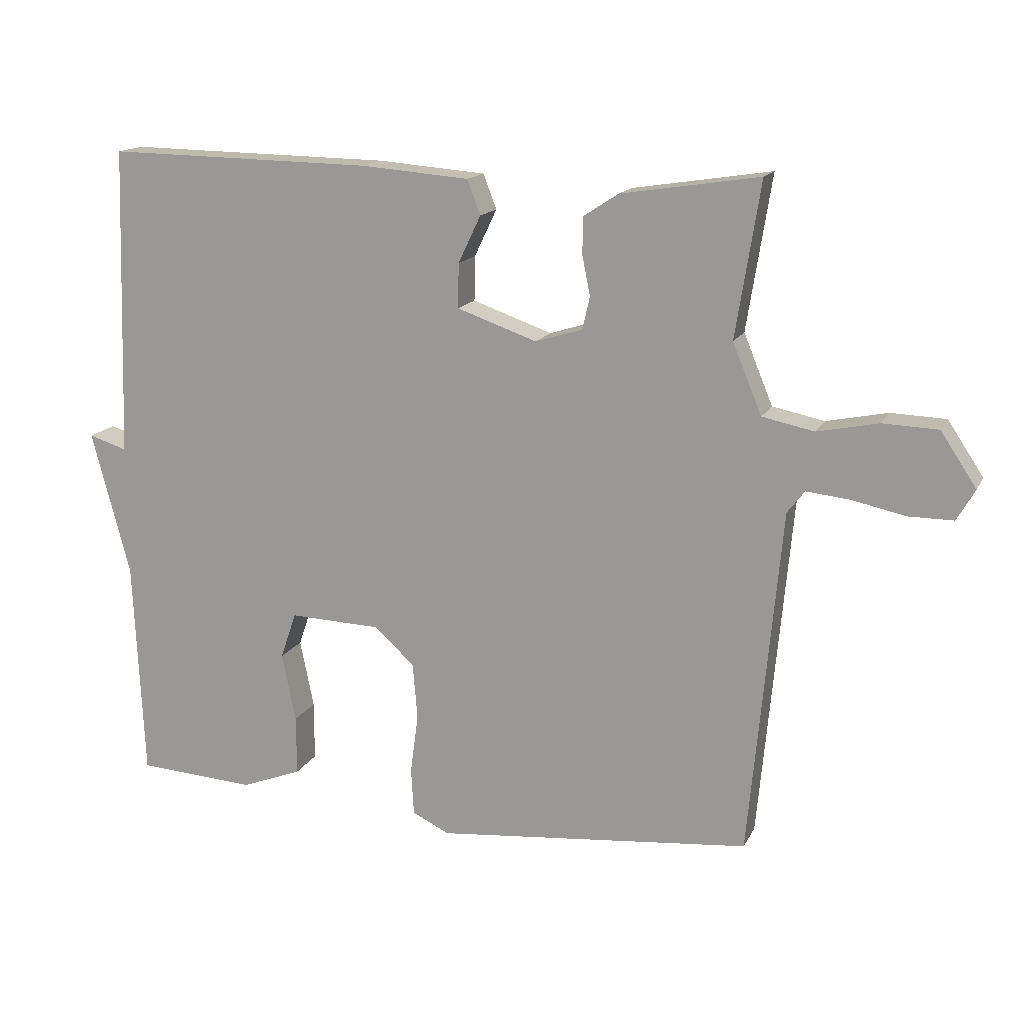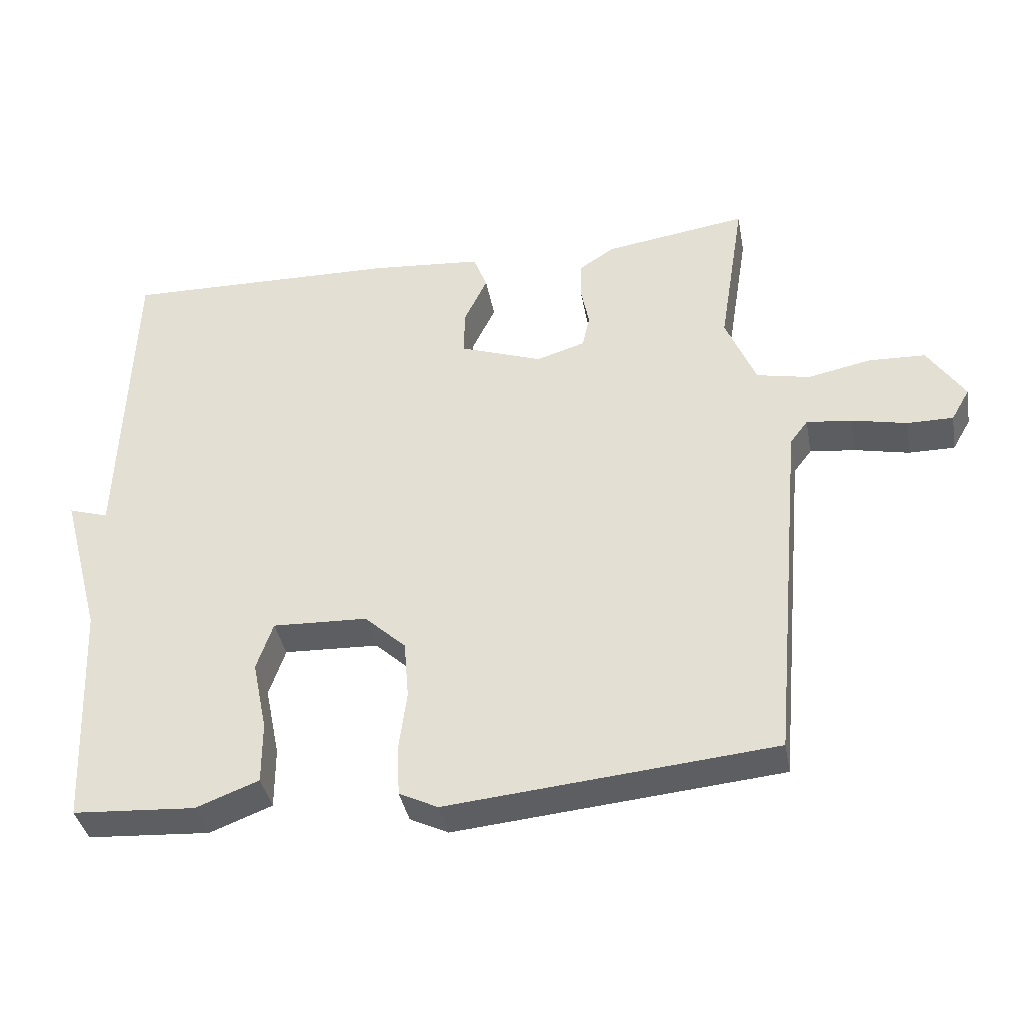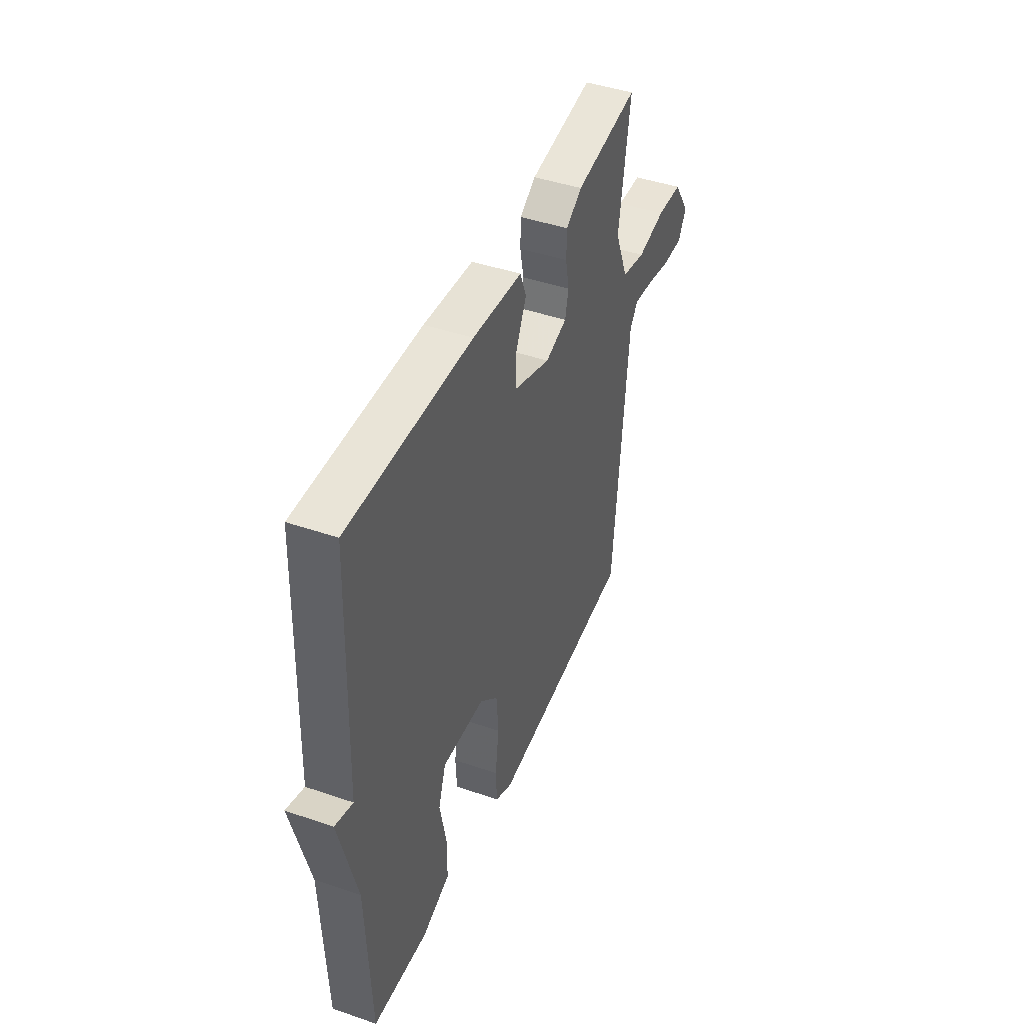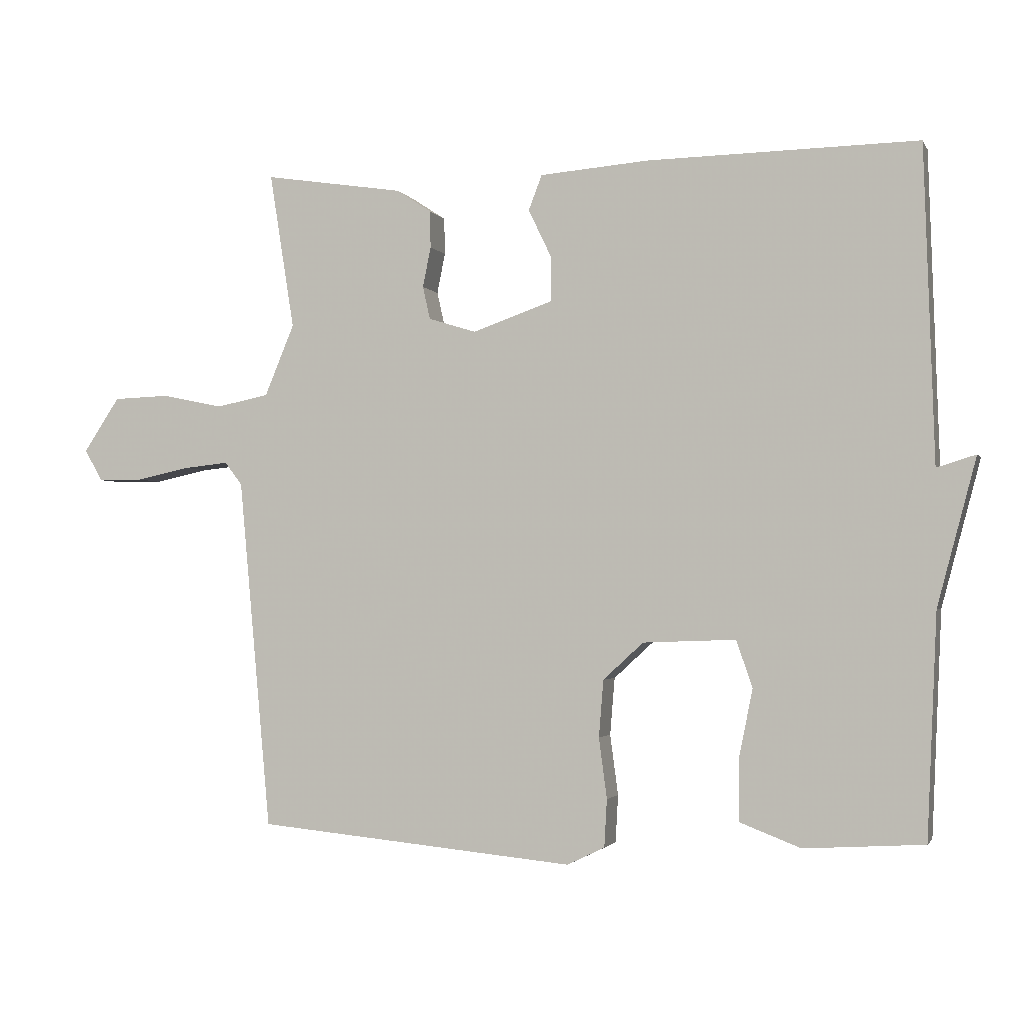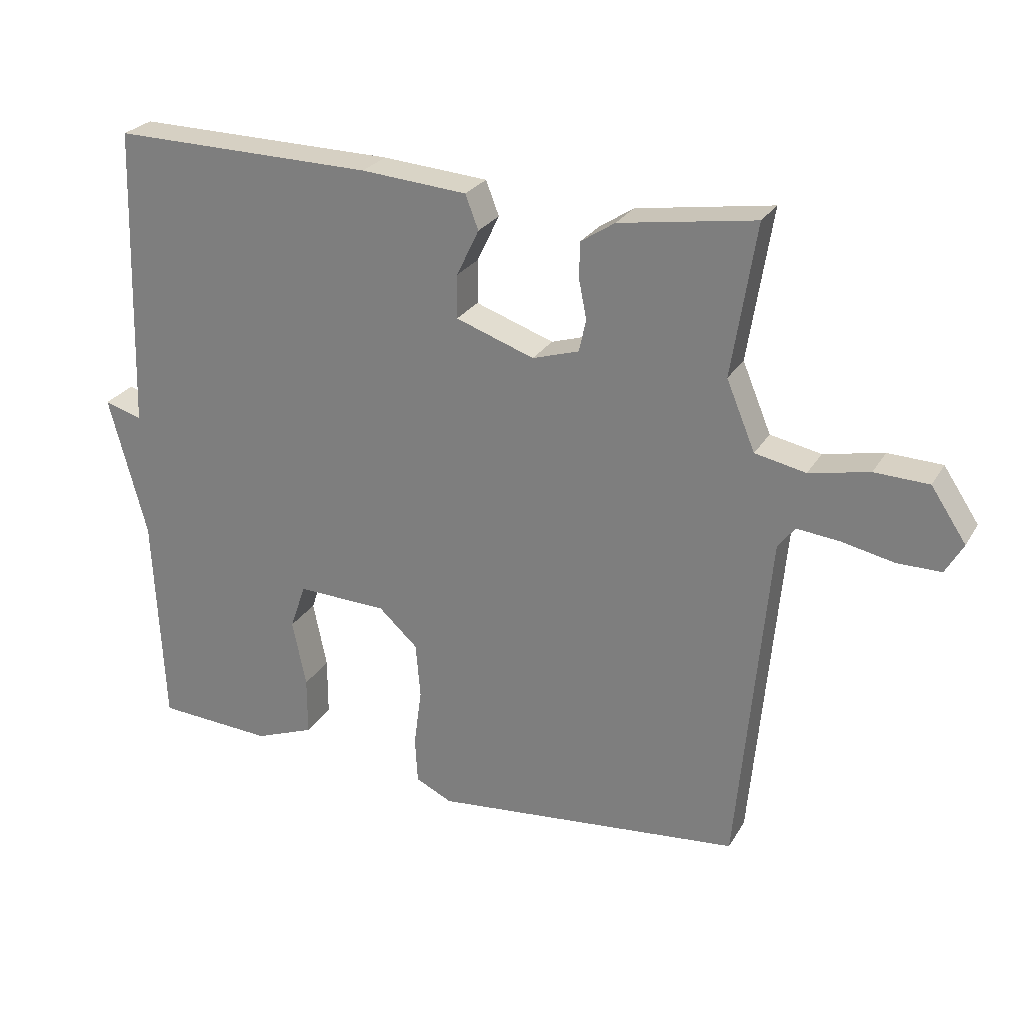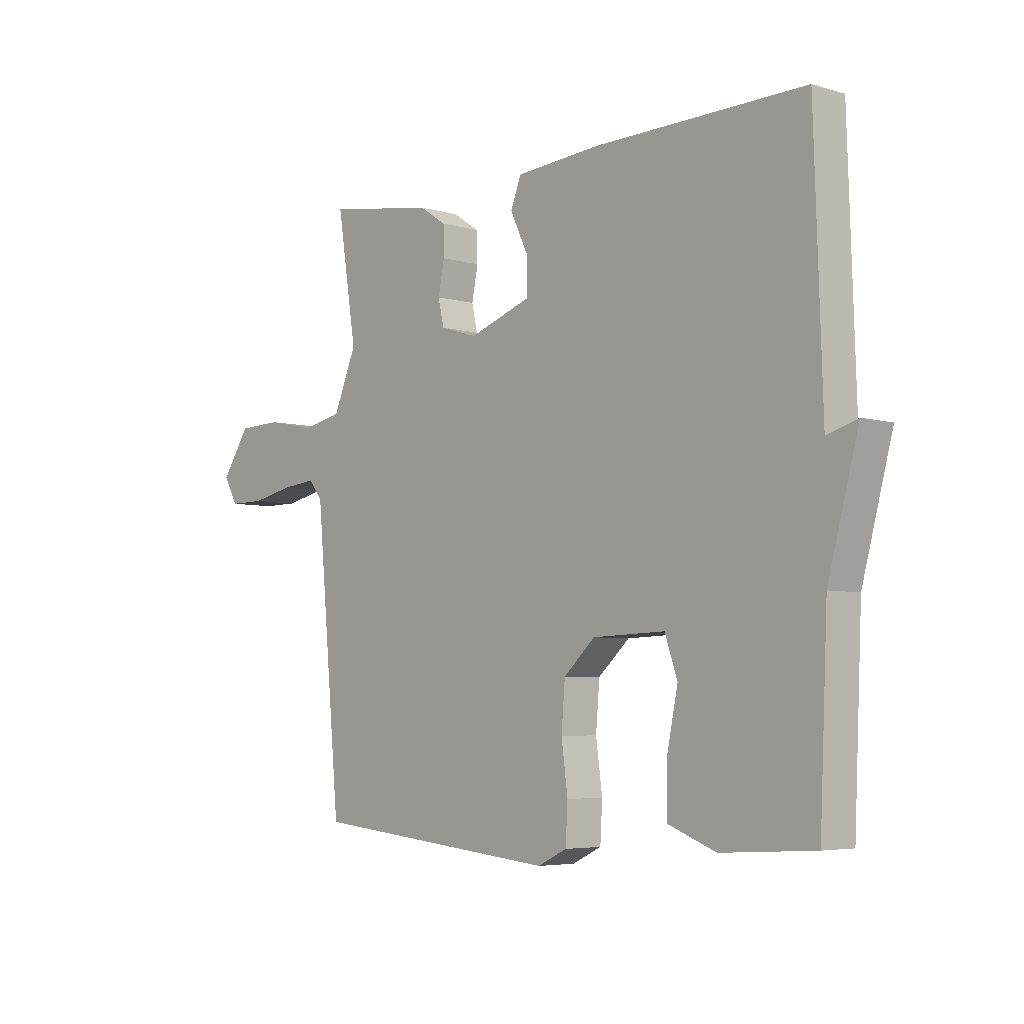
<metadata>
{"format":"obj","ext":"obj","renderer":"f3d","projection":"perspective","resolution":1024,"background":"white","views":[{"elev":15.3,"azim":-161.0,"up":"+Z"},{"elev":-38.0,"azim":-169.7,"up":"+Z"},{"elev":43.8,"azim":112.0,"up":"+Z"},{"elev":-2.1,"azim":16.3,"up":"+Z"},{"elev":25.9,"azim":-155.8,"up":"+Z"},{"elev":-5.1,"azim":47.4,"up":"+Z"}]}
</metadata>
<code>
v 0.5 0.07 0.5
v 0.515 0.07 0.032
v 0.573 0.07 0.05
v 0.515 0.07 -0.168
v 0.5 0.07 -0.5
v 0.322 0.07 -0.511
v 0.231 0.07 -0.476
v 0.231 0.07 -0.386
v 0.252 0.07 -0.283
v 0.228 0.07 -0.213
v 0.09 0.07 -0.218
v 0.03 0.07 -0.273
v 0.023 0.07 -0.358
v 0.035 0.07 -0.448
v 0.031 0.07 -0.519
v -0.025 0.07 -0.546
v -0.5 0.07 -0.5
v -0.548 0.07 0.023
v -0.574 0.07 0.057
v -0.64 0.07 0.05
v -0.72 0.07 0.033
v -0.787 0.07 0.033
v -0.814 0.07 0.08
v -0.76 0.07 0.161
v -0.677 0.07 0.164
v -0.585 0.07 0.145
v -0.507 0.07 0.161
v -0.463 0.07 0.267
v -0.5 0.07 0.5
v -0.292 0.07 0.468
v -0.24 0.07 0.434
v -0.239 0.07 0.379
v -0.251 0.07 0.319
v -0.24 0.07 0.27
v -0.169 0.07 0.248
v -0.049 0.07 0.29
v -0.05 0.07 0.357
v -0.084 0.07 0.428
v -0.064 0.07 0.48
v 0.098 0.07 0.493
v 0.5 0 0.5
v 0.515 0 0.032
v 0.573 0 0.05
v 0.515 0 -0.168
v 0.5 0 -0.5
v 0.322 0 -0.511
v 0.231 0 -0.476
v 0.231 0 -0.386
v 0.252 0 -0.283
v 0.228 0 -0.213
v 0.09 0 -0.218
v 0.03 0 -0.273
v 0.023 0 -0.358
v 0.035 0 -0.448
v 0.031 0 -0.519
v -0.025 0 -0.546
v -0.5 0 -0.5
v -0.548 0 0.023
v -0.574 0 0.057
v -0.64 0 0.05
v -0.72 0 0.033
v -0.787 0 0.033
v -0.814 0 0.08
v -0.76 0 0.161
v -0.677 0 0.164
v -0.585 0 0.145
v -0.507 0 0.161
v -0.463 0 0.267
v -0.5 0 0.5
v -0.292 0 0.468
v -0.24 0 0.434
v -0.239 0 0.379
v -0.251 0 0.319
v -0.24 0 0.27
v -0.169 0 0.248
v -0.049 0 0.29
v -0.05 0 0.357
v -0.084 0 0.428
v -0.064 0 0.48
v 0.098 0 0.493
f 40 1 2
f 39 40 2
f 38 39 2
f 37 38 2
f 36 37 2
f 35 36 2
f 34 35 2
f 31 32 33
f 30 31 33
f 29 30 33
f 28 29 33
f 27 28 33 34
f 24 25 26
f 23 24 26
f 22 23 26
f 21 22 26
f 20 21 26
f 19 20 26 27
f 27 34 2
f 19 27 2
f 18 19 2
f 16 17 18
f 15 16 18
f 14 15 18
f 13 14 18
f 7 8 9
f 6 7 9
f 5 6 9
f 4 5 9
f 4 9 10
f 3 4 10
f 2 3 10
f 18 2 10 11
f 12 13 18
f 11 12 18
f 42 41 80
f 42 80 79
f 42 79 78
f 42 78 77
f 42 77 76
f 42 76 75
f 42 75 74
f 73 72 71
f 73 71 70
f 73 70 69
f 73 69 68
f 74 73 68 67
f 66 65 64
f 66 64 63
f 66 63 62
f 66 62 61
f 66 61 60
f 67 66 60 59
f 42 74 67
f 42 67 59
f 42 59 58
f 58 57 56
f 58 56 55
f 58 55 54
f 58 54 53
f 49 48 47
f 49 47 46
f 49 46 45
f 49 45 44
f 50 49 44
f 50 44 43
f 50 43 42
f 51 50 42 58
f 58 53 52
f 58 52 51
f 1 41 42 2
f 2 42 43 3
f 3 43 44 4
f 4 44 45 5
f 5 45 46 6
f 6 46 47 7
f 7 47 48 8
f 8 48 49 9
f 9 49 50 10
f 10 50 51 11
f 11 51 52 12
f 12 52 53 13
f 13 53 54 14
f 14 54 55 15
f 15 55 56 16
f 16 56 57 17
f 17 57 58 18
f 18 58 59 19
f 19 59 60 20
f 20 60 61 21
f 21 61 62 22
f 22 62 63 23
f 23 63 64 24
f 24 64 65 25
f 25 65 66 26
f 26 66 67 27
f 27 67 68 28
f 28 68 69 29
f 29 69 70 30
f 30 70 71 31
f 31 71 72 32
f 32 72 73 33
f 33 73 74 34
f 34 74 75 35
f 35 75 76 36
f 36 76 77 37
f 37 77 78 38
f 38 78 79 39
f 39 79 80 40
f 40 80 41 1

</code>
